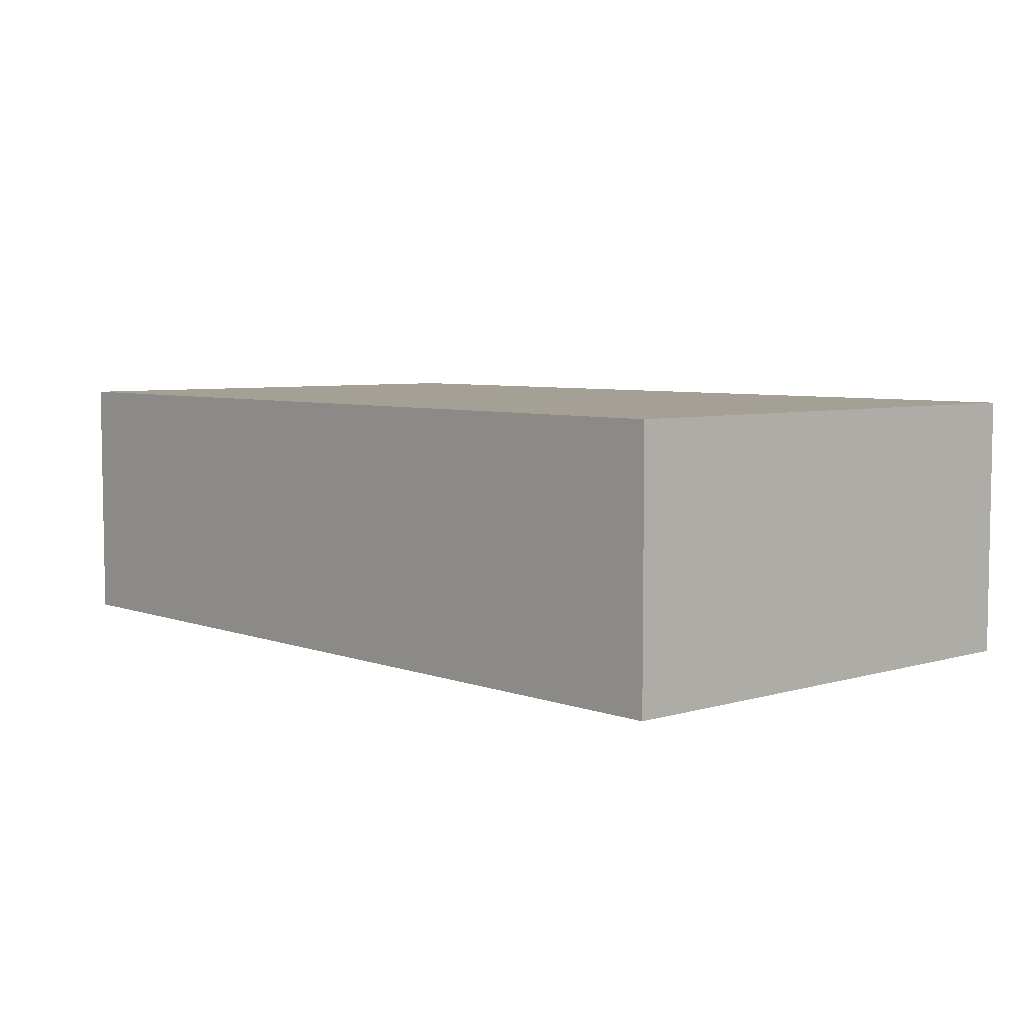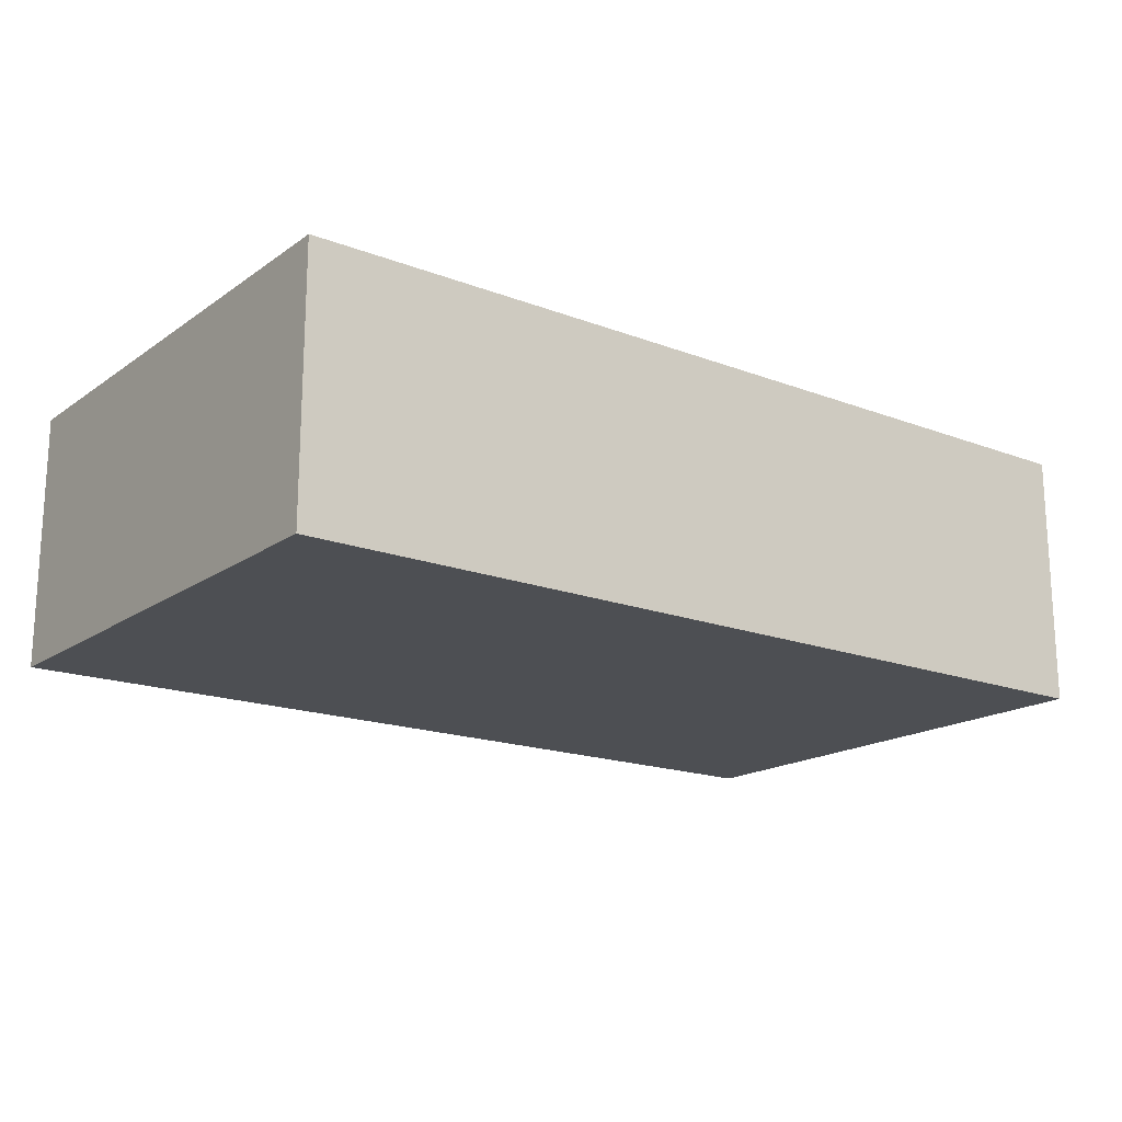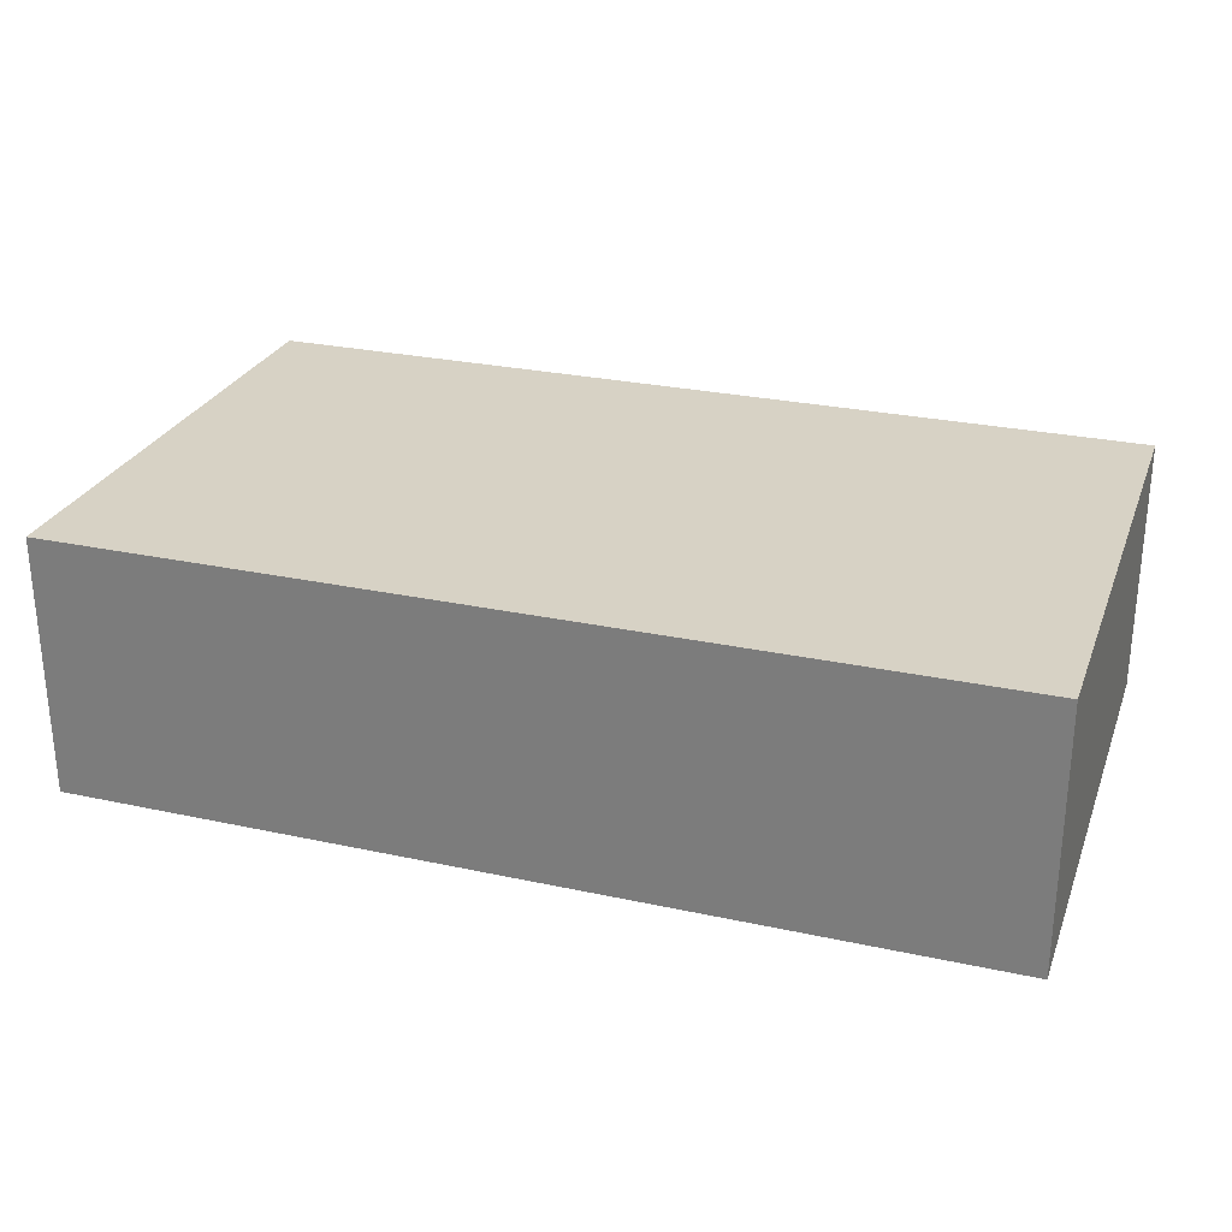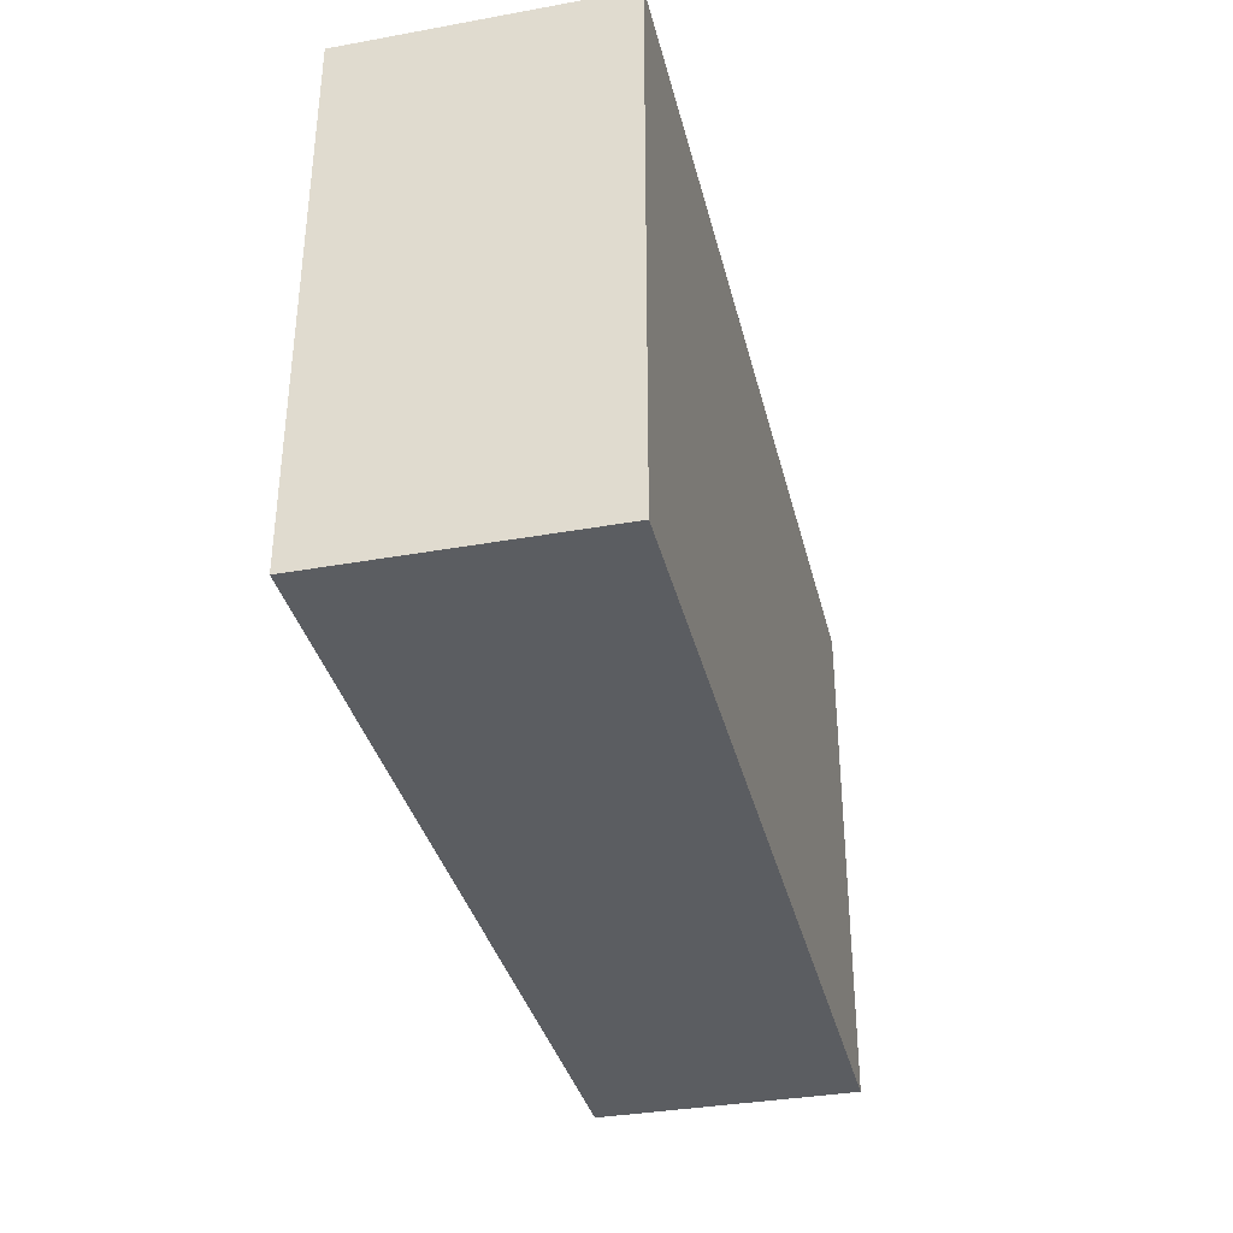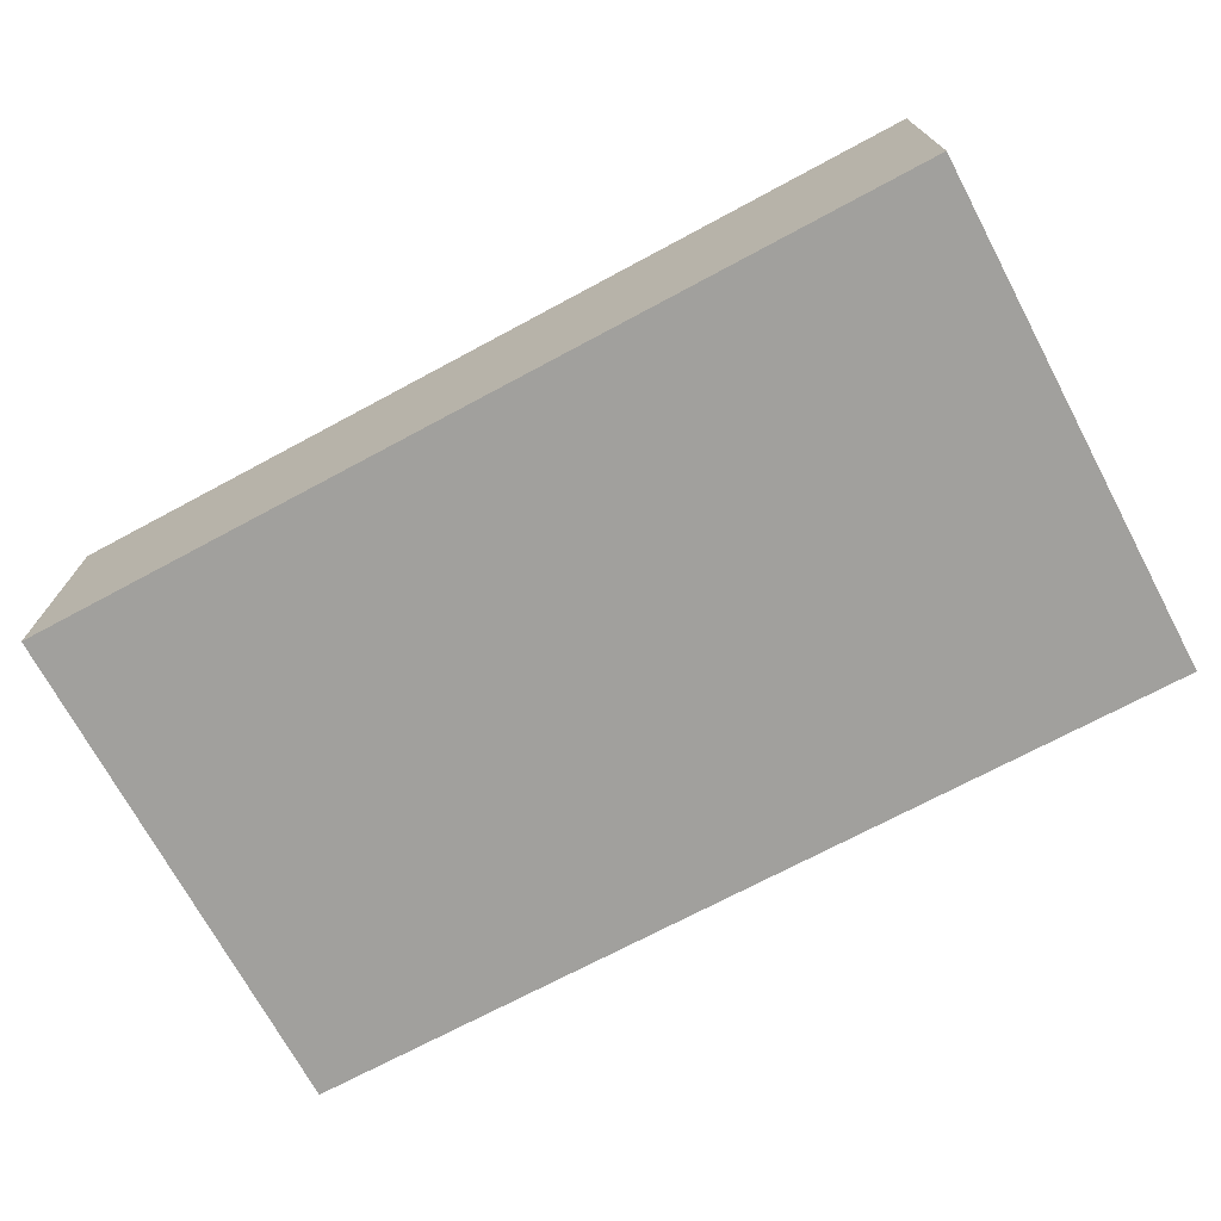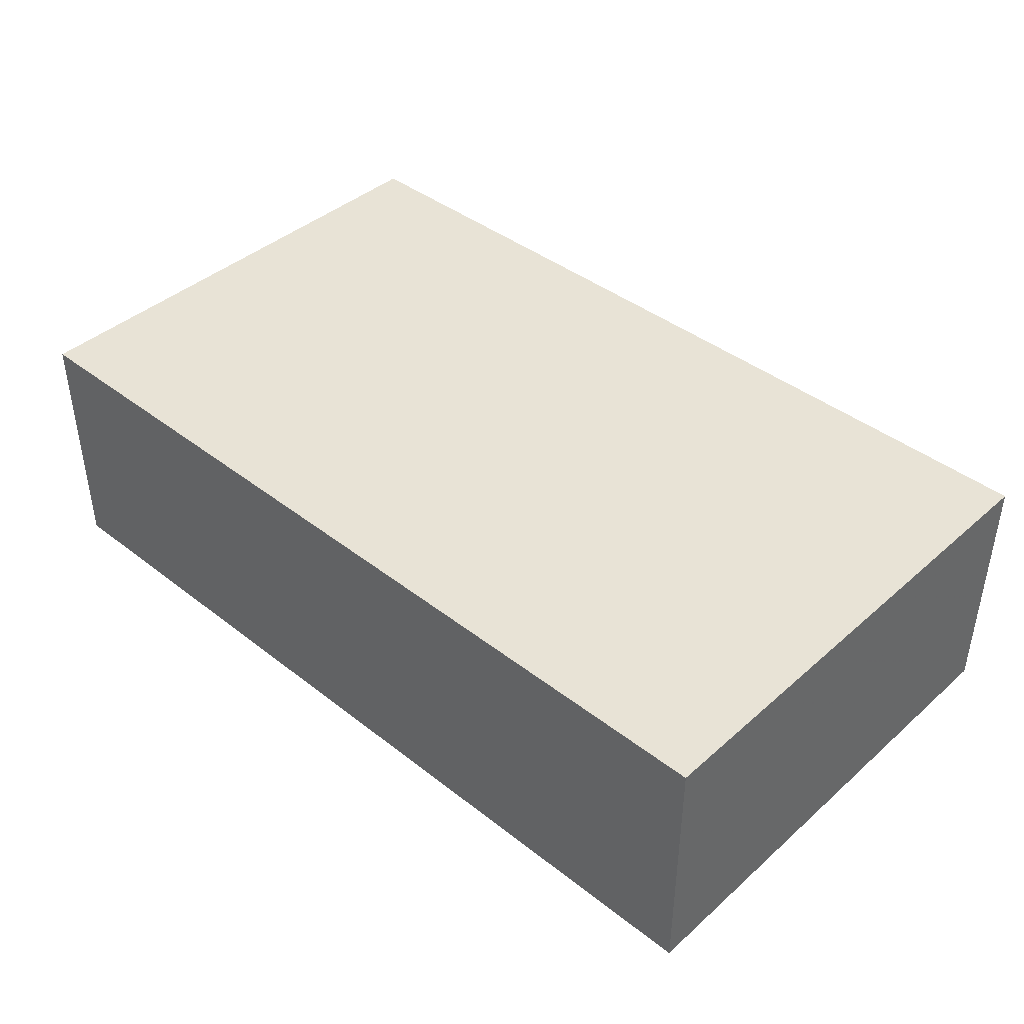
<metadata>
{"format":"obj","ext":"obj","renderer":"f3d","projection":"perspective","resolution":1024,"background":"white","views":[{"elev":5.7,"azim":-132.1,"up":"+Y"},{"elev":-17.6,"azim":143.1,"up":"+Y"},{"elev":27.2,"azim":18.5,"up":"+Y"},{"elev":-35.5,"azim":-76.6,"up":"+Z"},{"elev":-71.6,"azim":-151.8,"up":"+Y"},{"elev":41.4,"azim":-136.7,"up":"+Y"}]}
</metadata>
<code>
g
v 87.5 -25 100
v -87.5 -25 100
v 87.5 25 100
v -87.5 25 100
v -87.5 -25 0
v 87.5 -25 0
v -87.5 25 0
v 87.5 25 0
g
f 1 4 2
f 1 3 4
f 5 8 6
f 5 7 8
f 7 3 8
f 7 4 3
f 6 2 5
f 6 1 2
f 6 3 1
f 6 8 3
f 2 7 5
f 2 4 7

</code>
